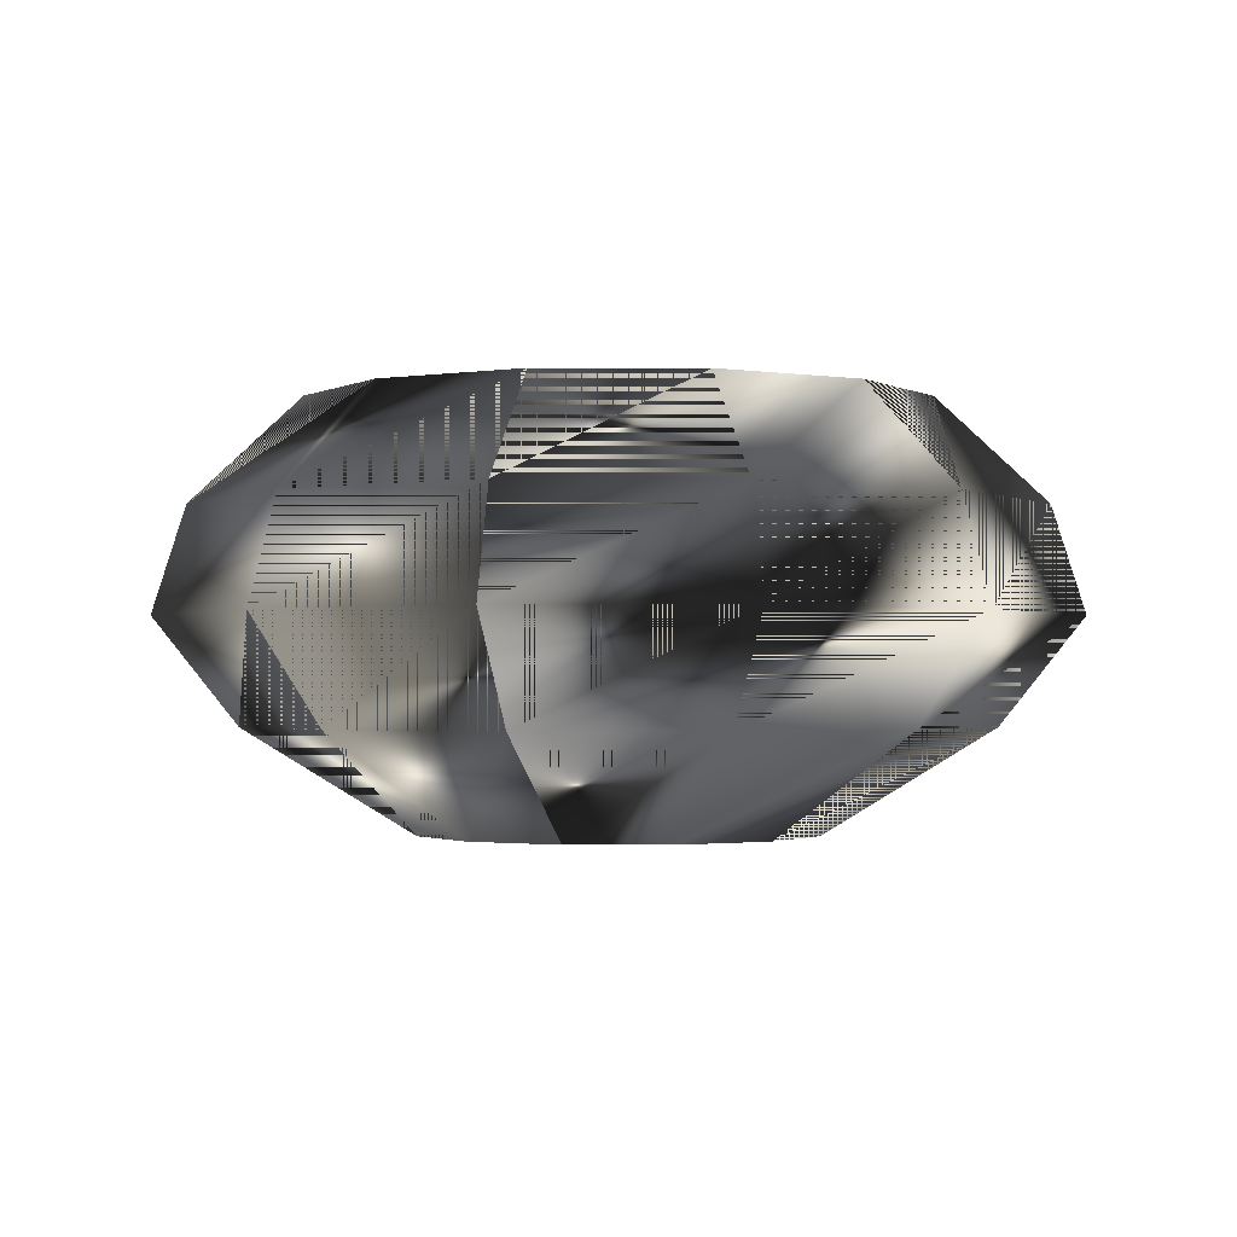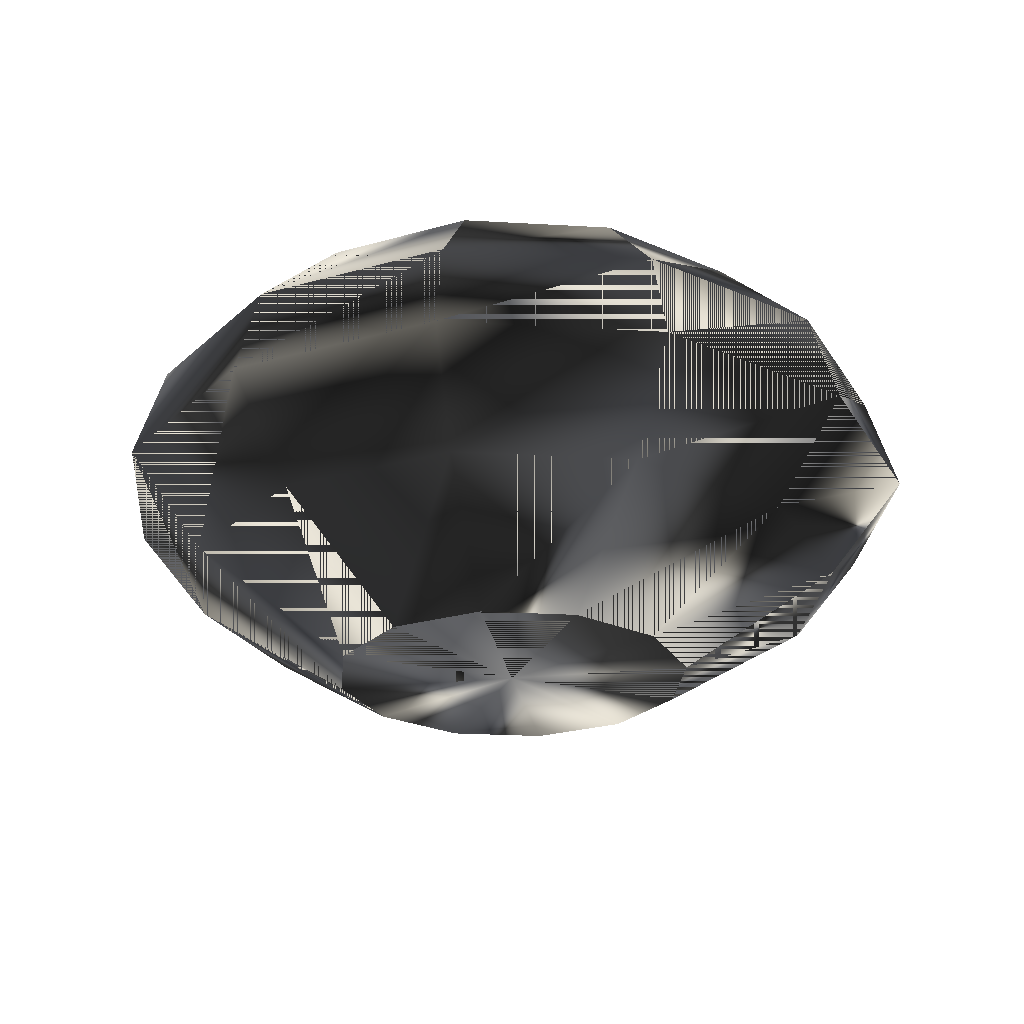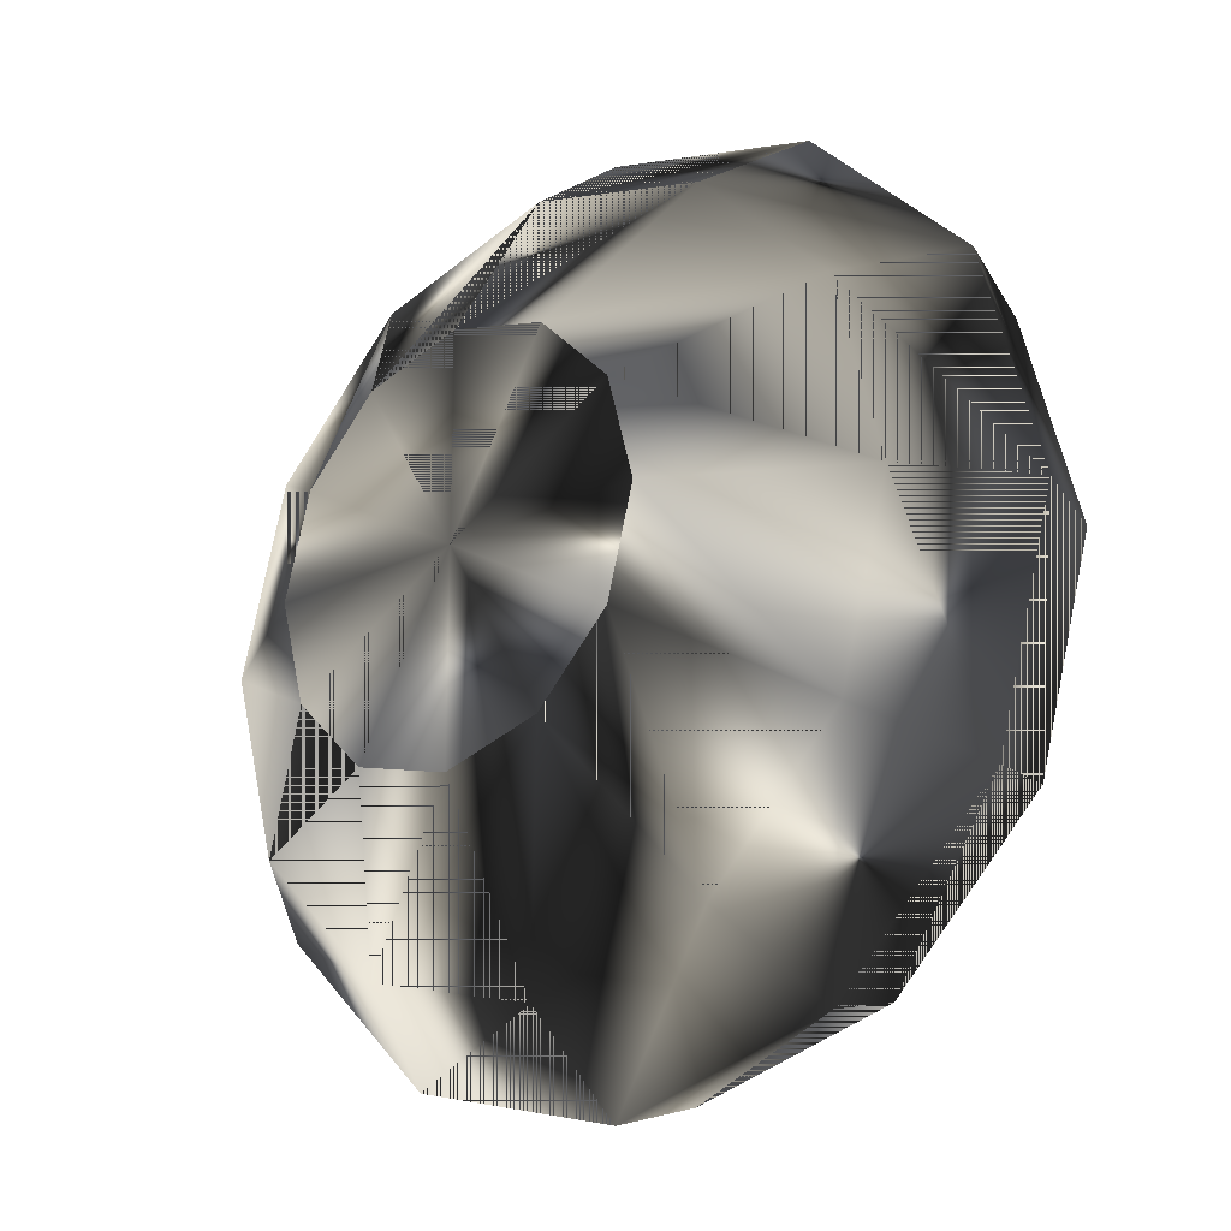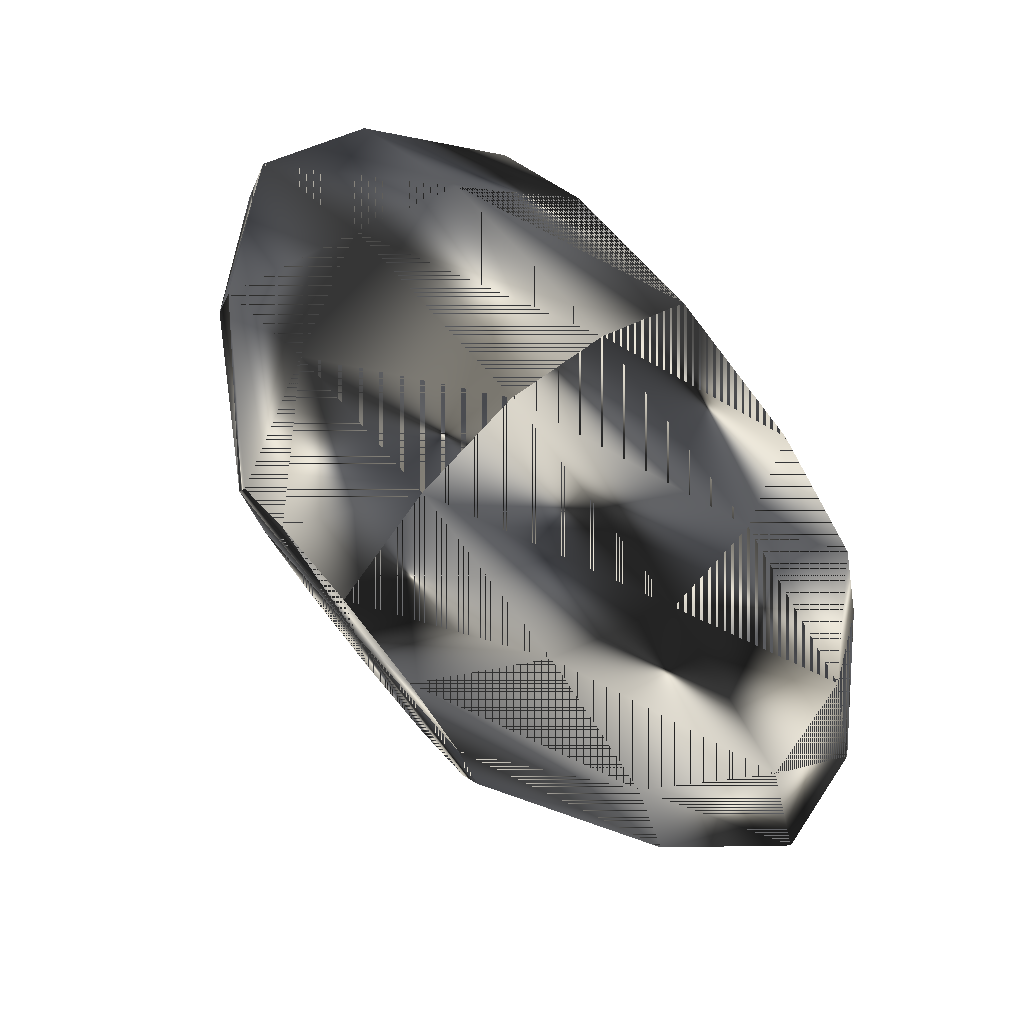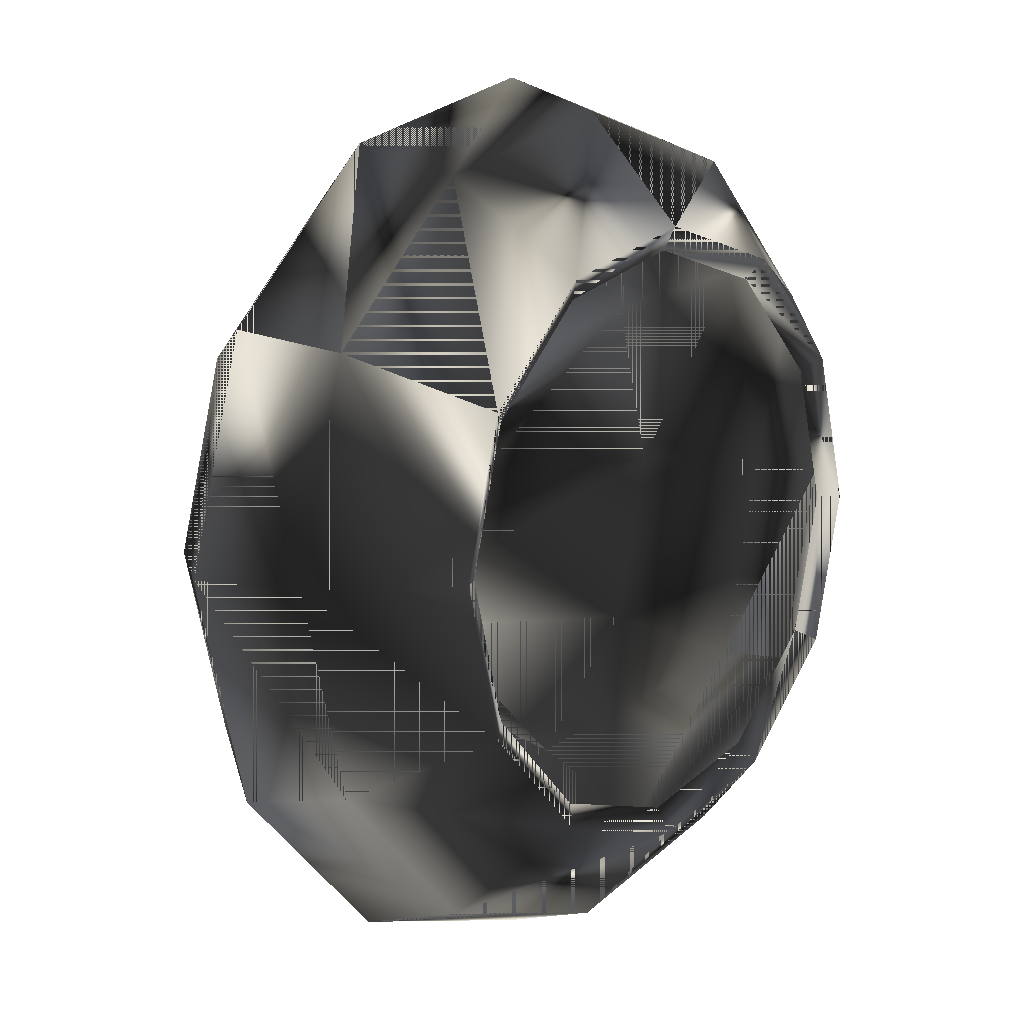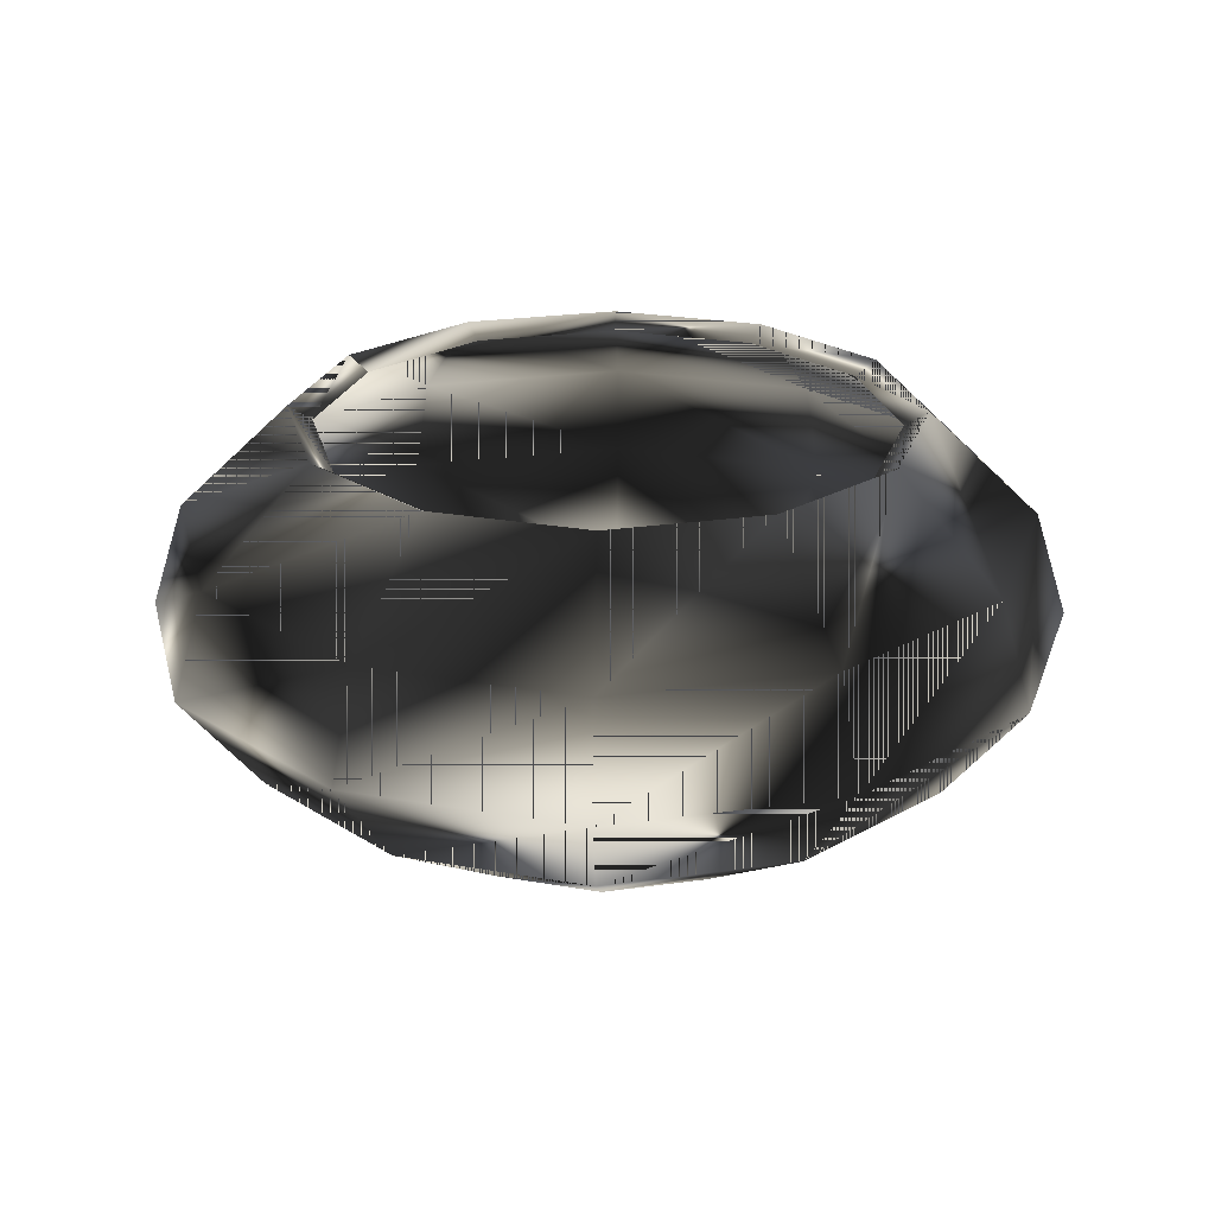
<metadata>
{"format":"obj","ext":"obj","renderer":"f3d","projection":"perspective","resolution":1024,"background":"white","views":[{"elev":-1.5,"azim":-165.2,"up":"+Z"},{"elev":-25.3,"azim":99.7,"up":"+Z"},{"elev":-21.9,"azim":-139.1,"up":"+Y"},{"elev":77.2,"azim":-129.2,"up":"+Y"},{"elev":10.5,"azim":-49.8,"up":"+Y"},{"elev":24.0,"azim":-58.4,"up":"+Z"}]}
</metadata>
<code>
g SM_wicker_basket_1
v -0.1124 19.21 0.005587
v -0.1124 19.21 0.005587
v -0.1124 19.21 0.005587
v -9.438 -15.59 0.005587
v -9.438 -15.59 0.005587
v -23.21 13.9 37.86
v -0.1123 27.23 37.86
v -0.1123 27.23 37.86
v 13.22 -22.54 37.86
v 26.56 0.5623 37.86
v -13.45 23.66 37.86
v -26.78 0.5623 37.86
v 22.99 -12.77 37.86
v -0.1124 -26.11 37.86
v -13.45 -22.54 37.86
v 22.99 13.9 37.86
v 36.48 -20.57 19.58
v -42.37 0.5623 19.58
v -23.21 -12.77 37.86
v -21.24 -36.03 19.58
v 36.48 21.69 19.58
v 13.22 23.66 37.86
v -0.1123 42.82 19.58
v -0.1123 42.82 19.58
v 16.04 -8.763 0.005587
v 16.04 -8.763 0.005587
v -30.02 17.83 9.793
v -19.71 34.51 29.37
v 17.15 -29.34 9.793
v -0.1123 -38.64 29.37
v 39.09 0.5623 29.37
v 19.49 34.51 29.37
v 17.15 30.47 9.793
v -34.06 -19.04 29.37
v -30.02 -16.7 9.793
v -18.76 0.5623 0.005587
v -18.76 0.5623 0.005587
v 34.42 0.5623 9.793
v 16.04 9.888 0.005587
v 16.04 9.888 0.005587
v 21.02 -36.03 19.58
v -36.71 21.69 19.58
v -17.38 30.47 9.793
v -0.1124 -33.97 9.793
v -39.31 0.5623 29.37
v 33.83 20.16 29.37
v -25.15 15.02 39.15
v 19.49 -33.38 29.37
v 33.83 -19.04 29.37
v -0.1124 -41.69 19.58
v -0.1123 39.76 29.37
v -0.1123 39.76 29.37
v 21.02 37.16 19.58
v -19.71 -33.38 29.37
v -36.71 -20.57 19.58
v -34.06 20.16 29.37
v -21.24 37.16 19.58
v 42.14 0.5623 19.58
v -25.15 -13.89 39.15
v 14.34 -24.47 39.15
v 24.92 15.02 39.15
v 14.34 25.6 39.15
v -29.02 0.5623 39.15
v -0.1123 29.47 39.15
v -0.1123 29.47 39.15
v -14.57 25.6 39.15
v -14.57 -24.47 39.15
v -0.1124 -28.35 39.15
v 24.92 -13.89 39.15
v 28.8 0.5623 39.15
v -34.64 0.5623 9.793
v 29.79 -16.7 9.793
v 29.79 17.83 9.793
v -0.1123 35.09 9.793
v -0.1123 35.09 9.793
v -17.38 -29.34 9.793
v -9.438 16.71 0.005587
v -9.438 16.71 0.005587
v -0.1124 -18.09 0.005587
v -0.1124 -18.09 0.005587
v 9.213 -15.59 0.005587
v 9.213 -15.59 0.005587
v 9.213 16.71 0.005587
v 9.213 16.71 0.005587
v -16.26 -8.763 0.005587
v -16.26 -8.763 0.005587
v 18.54 0.5623 0.005587
v 18.54 0.5623 0.005587
v -16.26 9.888 0.005587
v -16.26 9.888 0.005587
v -0.1124 0.5623 0.005587
f 29 80 82
f 27 78 90
f 43 75 3
f 74 33 84
f 76 35 86
f 44 76 5
f 6 11 66
f 57 75 43
f 38 72 26
f 50 76 44
f 9 14 68
f 16 10 70
f 69 60 48
f 70 49 31
f 20 55 35
f 59 63 45
f 19 12 63
f 68 54 30
f 67 34 54
f 23 53 33
f 61 70 31
f 61 31 46
f 64 32 51
f 66 52 28
f 33 40 84
f 91 81 79
f 71 27 90
f 42 57 43
f 47 66 28
f 47 28 56
f 72 29 82
f 41 50 44
f 60 68 30
f 60 30 48
f 46 58 21
f 58 72 38
f 62 61 46
f 64 62 32
f 53 73 33
f 33 73 40
f 59 45 34
f 67 59 34
f 35 71 37
f 55 71 35
f 91 85 36
f 35 37 86
f 21 58 38
f 73 38 88
f 38 26 88
f 91 87 25
f 69 48 49
f 17 41 29
f 63 56 45
f 18 42 27
f 27 43 78
f 42 43 27
f 41 44 29
f 29 44 80
f 34 45 18
f 45 42 18
f 32 46 21
f 62 46 32
f 6 66 47
f 12 6 47
f 48 50 41
f 49 48 41
f 49 41 17
f 31 49 17
f 30 20 50
f 48 30 50
f 51 53 23
f 28 52 24
f 32 21 53
f 51 32 53
f 54 55 20
f 30 54 20
f 34 18 55
f 54 34 55
f 56 57 42
f 45 56 42
f 28 24 57
f 56 28 57
f 46 31 58
f 31 17 58
f 19 63 59
f 15 19 59
f 9 68 60
f 13 9 60
f 16 70 61
f 22 16 61
f 22 61 62
f 7 22 62
f 63 47 56
f 12 47 63
f 7 62 64
f 11 8 65
f 66 65 52
f 11 65 66
f 15 59 67
f 14 15 67
f 68 67 54
f 14 67 68
f 13 60 69
f 10 13 69
f 70 69 49
f 10 69 70
f 18 27 71
f 55 18 71
f 17 29 72
f 58 17 72
f 21 38 73
f 53 21 73
f 23 33 74
f 57 24 75
f 20 35 76
f 50 20 76
f 43 3 78
f 91 83 39
f 91 79 4
f 44 5 80
f 91 25 81
f 72 82 26
f 74 84 2
f 91 1 83
f 91 4 85
f 76 86 5
f 91 39 87
f 73 88 40
f 91 36 89
f 71 90 37
f 91 77 1
f 91 89 77
f 82 80 29
f 90 78 27
f 3 75 43
f 84 33 74
f 86 35 76
f 5 76 44
f 66 11 6
f 43 75 57
f 26 72 38
f 44 76 50
f 68 14 9
f 70 10 16
f 48 60 69
f 31 49 70
f 35 55 20
f 45 63 59
f 63 12 19
f 30 54 68
f 54 34 67
f 33 53 23
f 31 70 61
f 46 31 61
f 51 32 64
f 28 52 66
f 84 40 33
f 79 81 91
f 90 27 71
f 43 57 42
f 28 66 47
f 56 28 47
f 82 29 72
f 44 50 41
f 30 68 60
f 48 30 60
f 21 58 46
f 38 72 58
f 46 61 62
f 32 62 64
f 33 73 53
f 40 73 33
f 34 45 59
f 34 59 67
f 37 71 35
f 35 71 55
f 36 85 91
f 86 37 35
f 38 58 21
f 88 38 73
f 88 26 38
f 25 87 91
f 49 48 69
f 29 41 17
f 45 56 63
f 27 42 18
f 78 43 27
f 27 43 42
f 29 44 41
f 80 44 29
f 18 45 34
f 18 42 45
f 21 46 32
f 32 46 62
f 47 66 6
f 47 6 12
f 41 50 48
f 41 48 49
f 17 41 49
f 17 49 31
f 50 20 30
f 50 30 48
f 23 53 51
f 24 52 28
f 53 21 32
f 53 32 51
f 20 55 54
f 20 54 30
f 55 18 34
f 55 34 54
f 42 57 56
f 42 56 45
f 57 24 28
f 57 28 56
f 58 31 46
f 58 17 31
f 59 63 19
f 59 19 15
f 60 68 9
f 60 9 13
f 61 70 16
f 61 16 22
f 62 61 22
f 62 22 7
f 56 47 63
f 63 47 12
f 64 62 7
f 65 8 11
f 52 65 66
f 66 65 11
f 67 59 15
f 67 15 14
f 54 67 68
f 68 67 14
f 69 60 13
f 69 13 10
f 49 69 70
f 70 69 10
f 71 27 18
f 71 18 55
f 72 29 17
f 72 17 58
f 73 38 21
f 73 21 53
f 74 33 23
f 75 24 57
f 76 35 20
f 76 20 50
f 78 3 43
f 39 83 91
f 4 79 91
f 80 5 44
f 81 25 91
f 26 82 72
f 2 84 74
f 83 1 91
f 85 4 91
f 5 86 76
f 87 39 91
f 40 88 73
f 89 36 91
f 37 90 71
f 1 77 91
f 77 89 91

</code>
